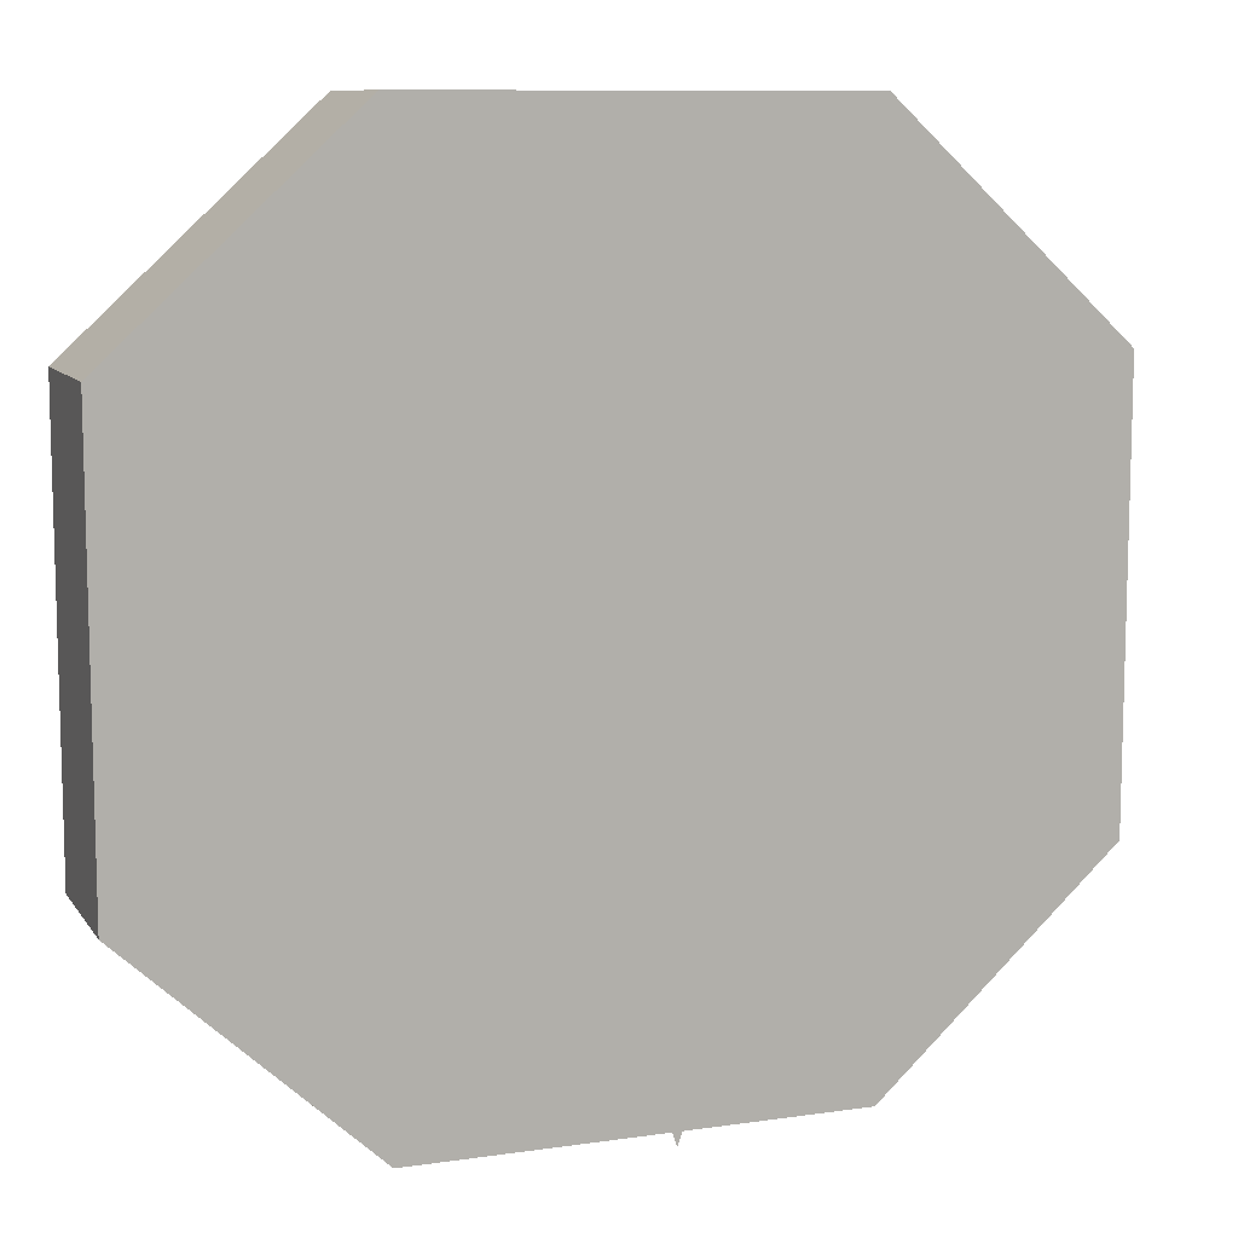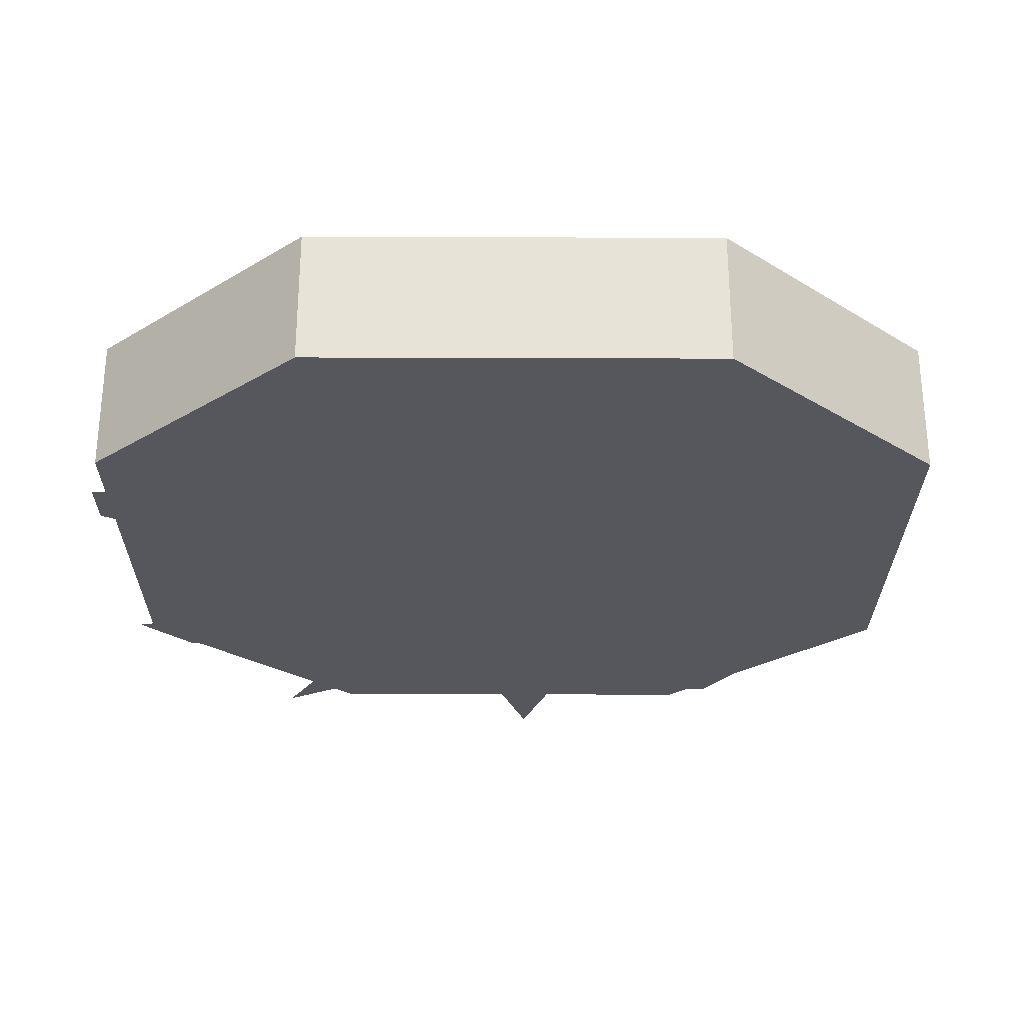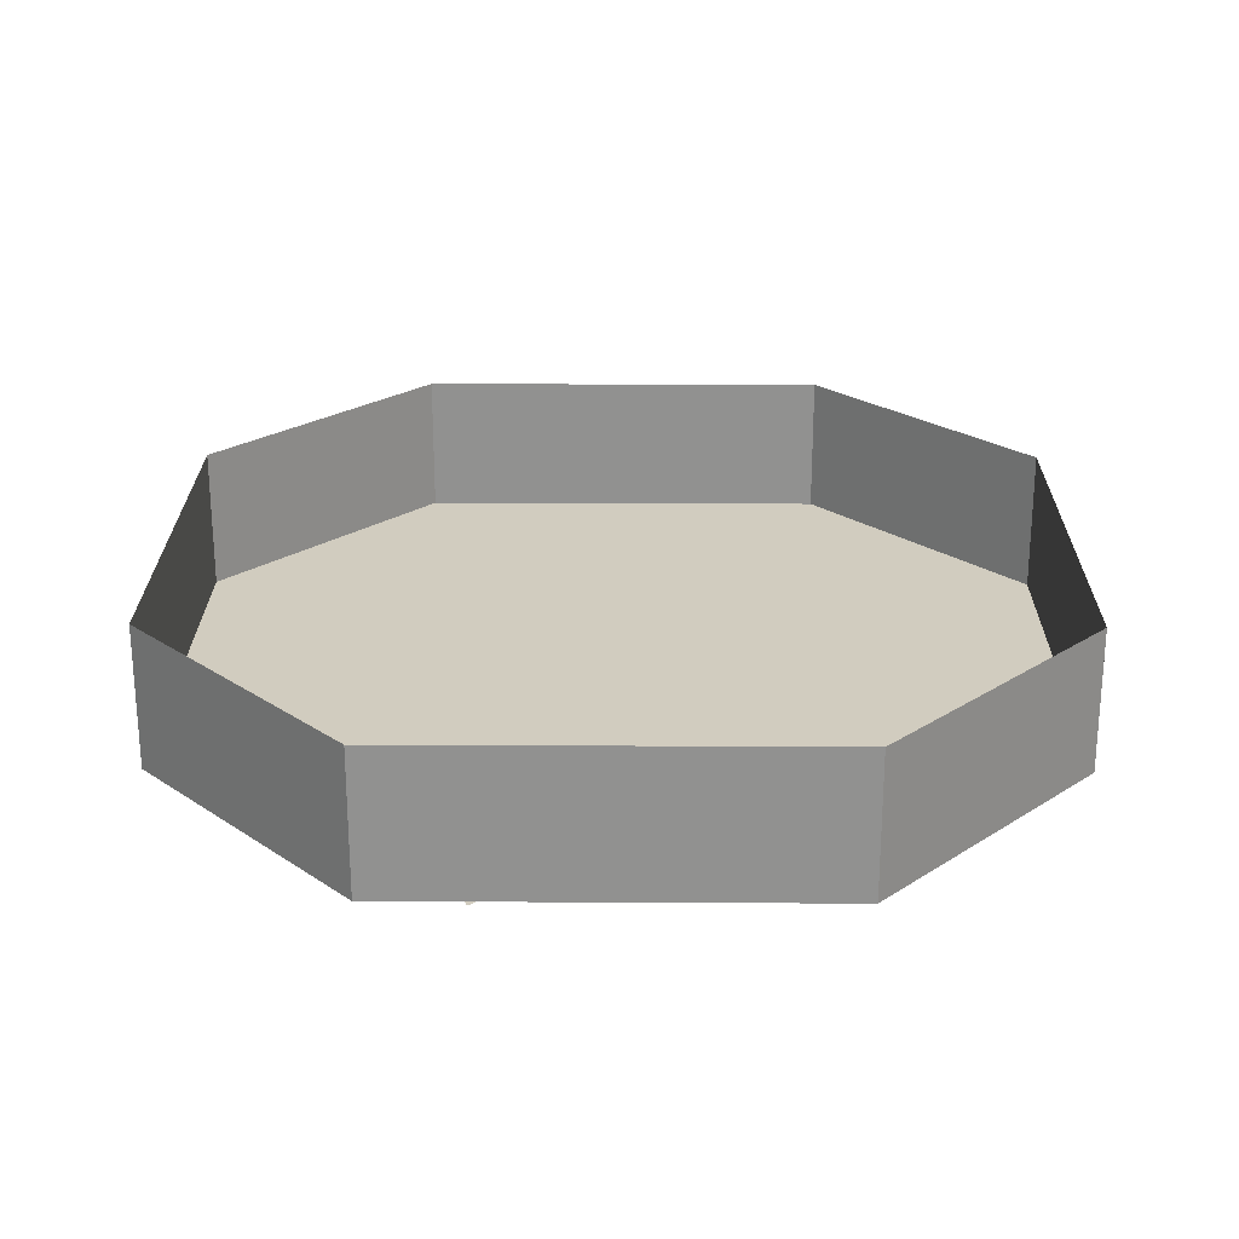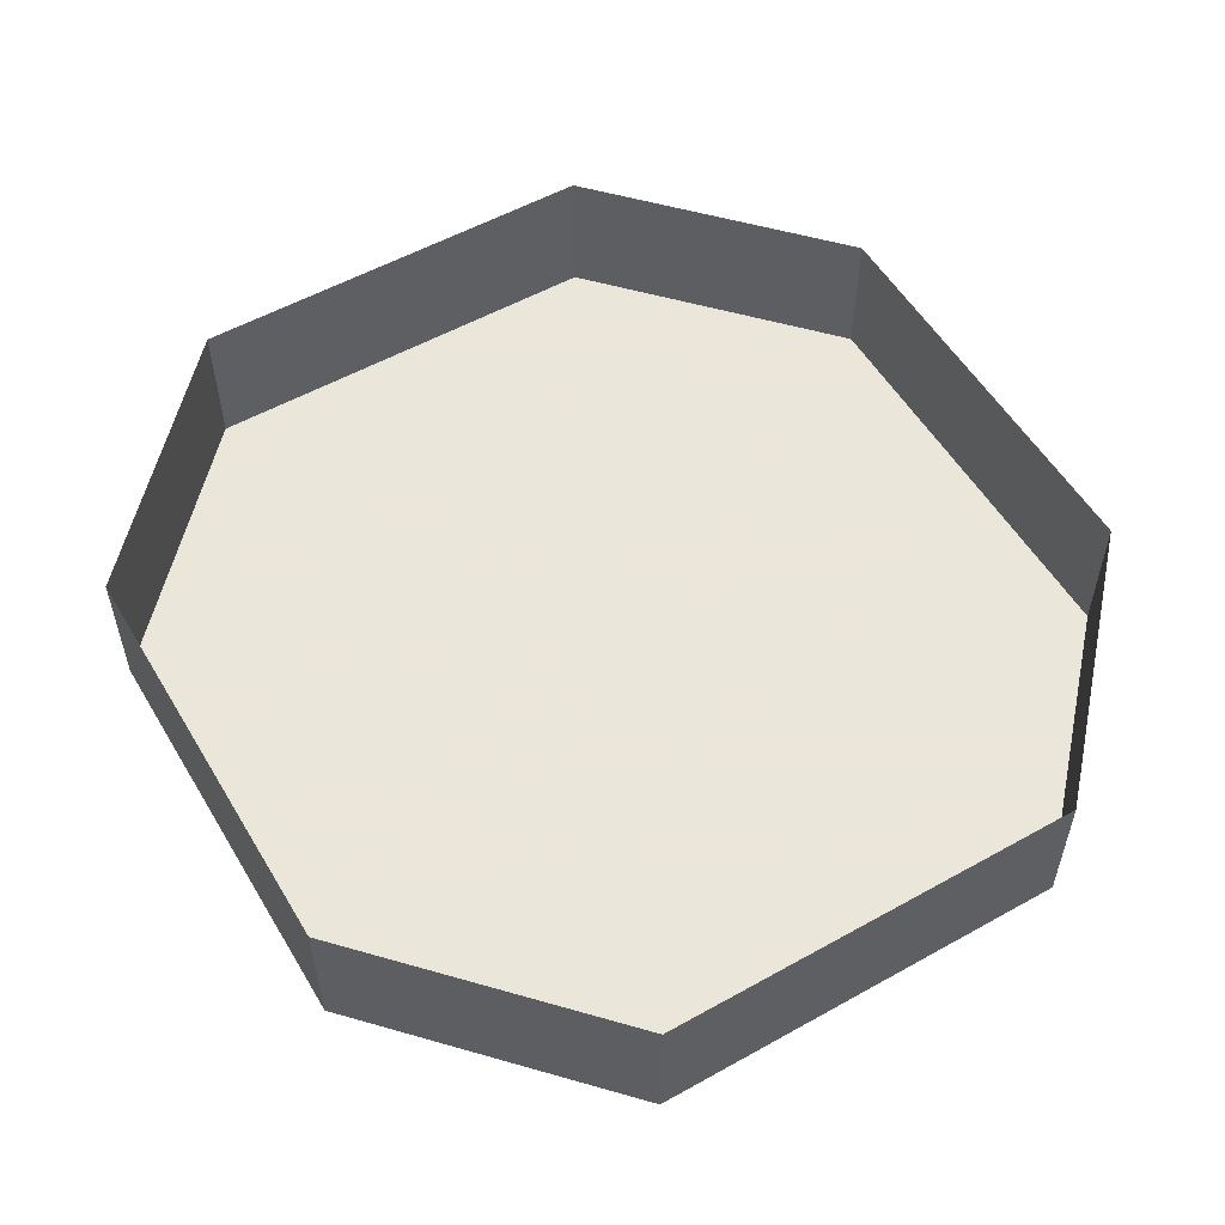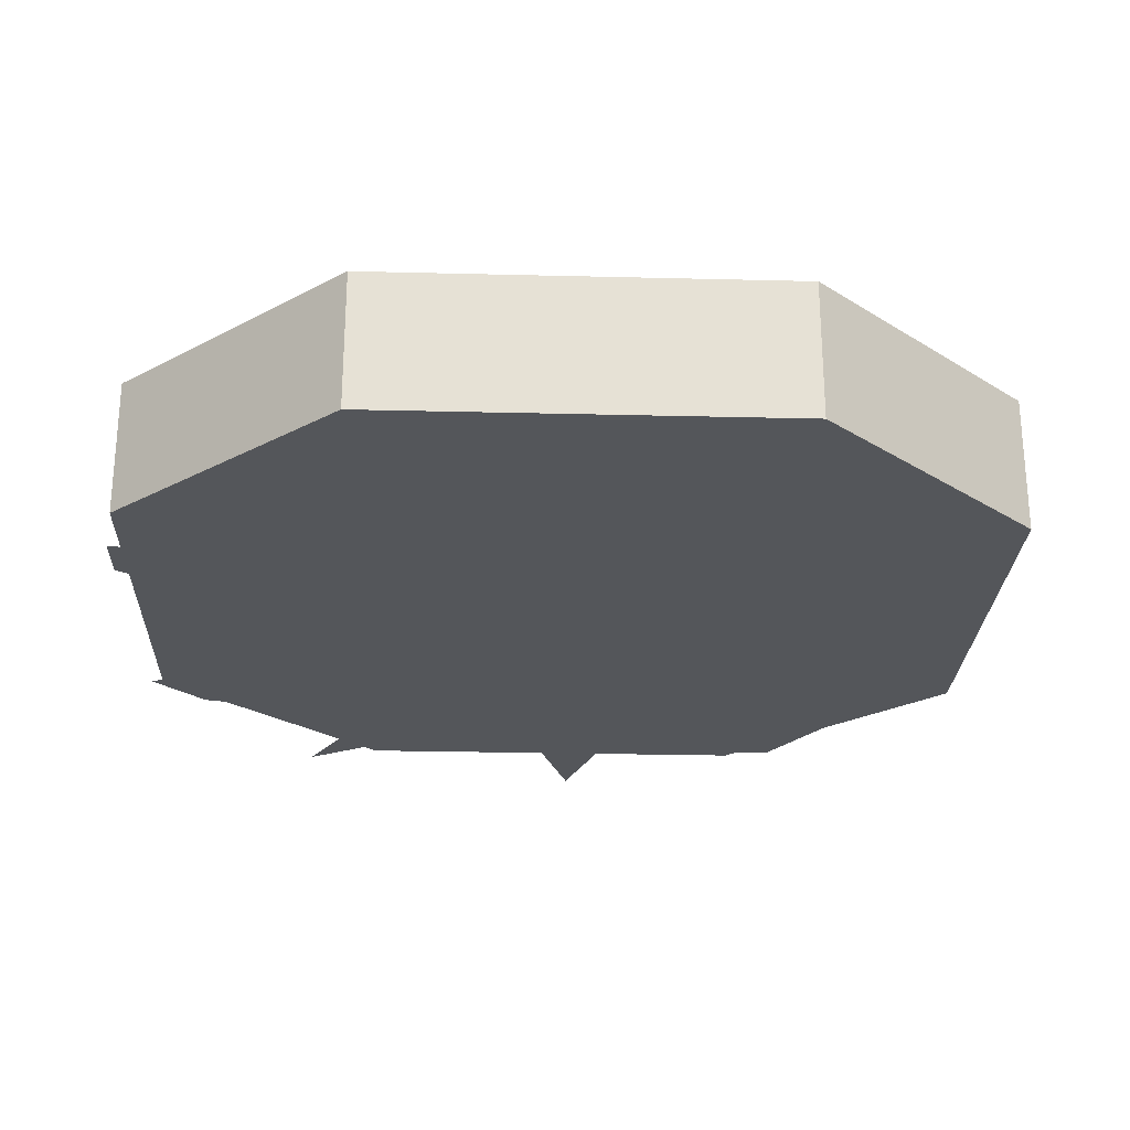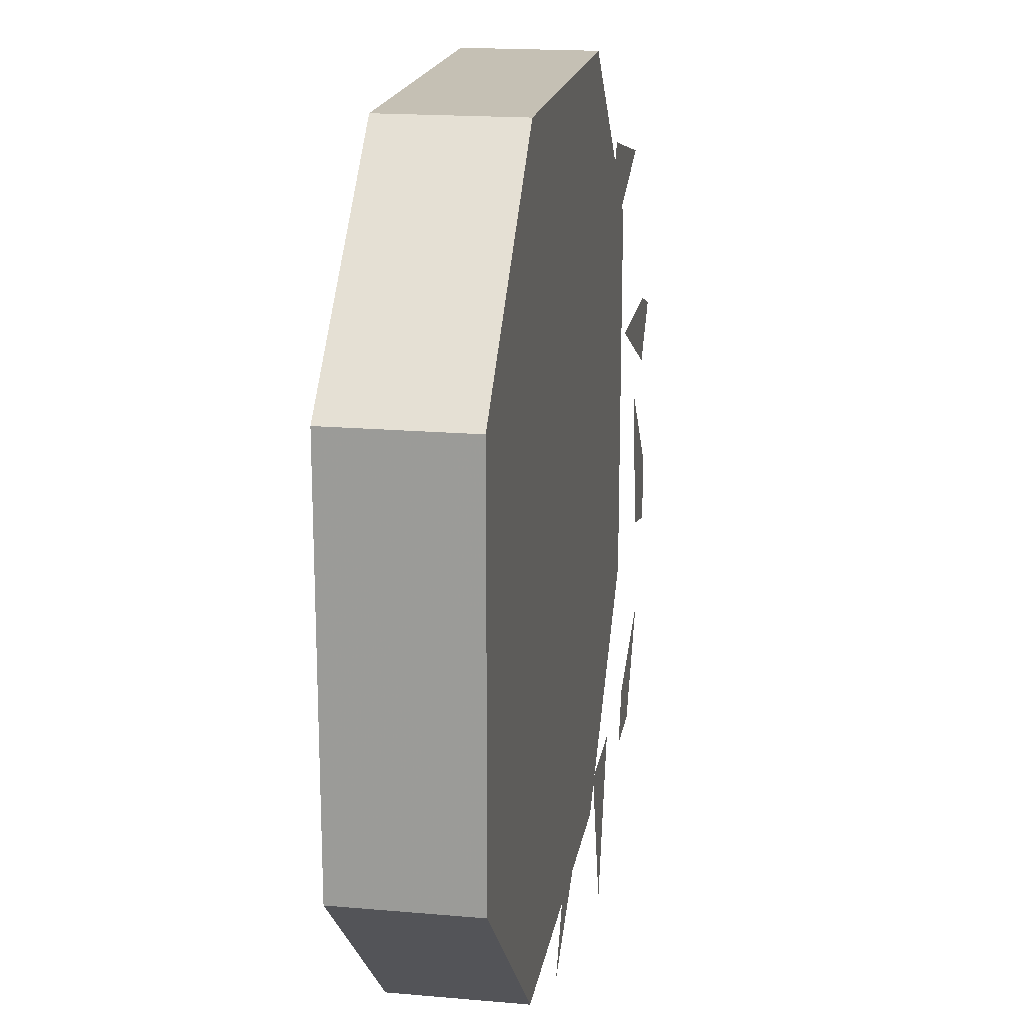
<metadata>
{"format":"obj","ext":"obj","renderer":"f3d","projection":"perspective","resolution":1024,"background":"white","views":[{"elev":9.8,"azim":-20.5,"up":"+Z"},{"elev":-27.5,"azim":-0.3,"up":"+Y"},{"elev":24.0,"azim":90.5,"up":"+Y"},{"elev":55.0,"azim":59.5,"up":"+Y"},{"elev":-25.1,"azim":-2.3,"up":"+Y"},{"elev":18.4,"azim":-80.5,"up":"+Z"}]}
</metadata>
<code>
v -0.08594 -0.0625 0.1641
v -0.1094 -0.0625 0.1484
v -0.125 -0.0625 0.125
v -0.08594 -0.0625 0.0625
v -0.02344 -0.0625 0.1016
v -0.08594 -0.0625 -0.0625
v -0.05469 -0.0625 -0.1016
v 0.007812 -0.0625 -0.1719
v 0.02344 -0.0625 -0.1172
v 0.07812 -0.0625 0.0625
v -0.007812 -0.0625 0.1484
v 0.03125 -0.0625 0.1641
v -0.1562 -0.0625 0.02344
v -0.1797 -0.0625 -0.03125
v -0.1406 -0.0625 -0.08594
v -0.07812 -0.0625 -0.1562
v -0.04688 -0.0625 -0.1875
v 0.07812 -0.0625 -0.1484
v 0.1094 -0.0625 -0.1484
v 0.1094 -0.0625 -0.0625
v 0.08594 -0.0625 -0.007812
v 0.1562 -0.0625 -0.03125
v 0.125 -0.0625 0.09375
v 0.1797 -0.0625 0.0625
v 0.1797 -0.0625 -0.02344
v -0.1953 0 0.09375
v -0.1953 0 -0.09375
v -0.1953 -0.0625 -0.09375
v -0.1953 -0.0625 0.09375
v -0.09375 0 0.1875
v -0.09375 -0.0625 0.1875
v 0.09375 0 0.1875
v 0.09375 -0.0625 0.1875
v 0.1953 0 0.09375
v 0.1953 -0.0625 0.09375
v 0.1953 0 -0.09375
v 0.1953 -0.0625 -0.09375
v 0.09375 0 -0.1875
v 0.09375 -0.0625 -0.1875
v -0.09375 0 -0.1875
v -0.09375 -0.0625 -0.1875
v 0.05469 -0.0625 0.08594
v 0.03906 -0.0625 0.1016
v 0.01562 -0.0625 0.1016
v 0 -0.0625 0.0625
v 0.03906 -0.0625 0.04688
v -0.05469 -0.0625 0.03125
v -0.05469 -0.0625 0.02344
v -0.07812 -0.0625 -0.03125
v -0.04688 -0.0625 -0.03125
v 0.05469 -0.0625 -0.01562
v 0.07812 -0.0625 0.04688
v 0.08594 -0.0625 0.01562
v -0.03125 -0.0625 0.1016
v -0.0625 -0.0625 0.1016
v -0.1016 -0.0625 0.02344
v -0.1172 -0.0625 0
v -0.04688 -0.0625 -0.07031
v -0.02344 -0.0625 -0.08594
v 0 -0.0625 -0.07031
v 0.01562 -0.0625 -0.03906
v 0.02344 -0.0625 -0.08594
v 0.07812 -0.0625 -0.04688
v 0.08594 -0.0625 -0.07812
v 0.03906 -0.0625 -0.09375
v -0.1016 -0.07812 0.1484
v -0.125 -0.07812 0.125
v -0.1016 -0.07812 0.05469
v -0.08594 -0.07812 0.125
v 0.02344 -0.07812 0.1328
v 0.03906 -0.07812 0.1172
v 0.1094 -0.07812 0.1406
v 0.03906 -0.07812 0.1562
v -0.07031 -0.07812 -0.1094
v -0.09375 -0.07812 -0.1016
v -0.125 -0.07812 -0.1562
v -0.07031 -0.07812 -0.125
v 0.1641 -0.07812 -0.05469
v 0.1641 -0.07812 -0.02344
v 0.1172 -0.07812 0.02344
v 0.1328 -0.07812 -0.04688
v 0.01562 -0.07812 0.03125
v 0.03906 -0.07812 0.04688
v 0.03125 -0.07812 0.1016
v 0.007812 -0.07812 0.04688
v -0.1953 -0.07812 -0.05469
v -0.1719 -0.07812 -0.07812
v -0.1016 -0.07812 -0.09375
v -0.1641 -0.07812 -0.04688
v -0.1953 -0.07812 0.09375
v -0.1953 -0.07812 0.07031
v -0.125 -0.07812 0.03125
v -0.1719 -0.07812 0.09375
v 0.02344 -0.07812 -0.1172
v -0.01562 -0.07812 -0.1172
v 0.007812 -0.07812 -0.1875
v 0.03125 -0.07812 -0.1172
v 0.1719 -0.07812 0.05469
v 0.1484 -0.07812 0.0625
v 0.07812 -0.07812 0.0625
v 0.1484 -0.07812 0.03125
v -0.04688 -0.07812 0.1016
v -0.02344 -0.07812 0.1094
v -0.01562 -0.07812 0.1719
v -0.04688 -0.07812 0.125
v 0.007812 -0.07812 -0.07812
v 0.007812 -0.07812 -0.05469
v -0.05469 -0.07812 -0.02344
v -0.01562 -0.07812 -0.07812
v 0.07812 -0.07812 -0.1406
v 0.1094 -0.07812 -0.1406
v 0.1406 -0.07812 -0.09375
v 0.08594 -0.07812 -0.1172
f 1 2 3
f 1 3 4
f 1 4 5
f 5 4 6
f 5 6 7
f 5 7 8
f 5 8 9
f 5 9 10
f 5 10 11
f 11 10 12
f 4 13 14
f 4 14 15
f 4 15 6
f 7 16 17
f 7 17 8
f 9 18 19
f 9 19 20
f 9 20 21
f 9 21 10
f 10 21 22
f 10 22 23
f 23 22 24
f 24 22 25
f 26 27 28
f 26 28 29
f 26 29 30
f 30 29 31
f 30 31 32
f 32 31 33
f 32 33 34
f 34 33 35
f 34 35 36
f 36 35 37
f 36 37 38
f 38 37 39
f 38 39 40
f 40 39 41
f 40 41 27
f 27 41 28
f 28 41 29
f 29 41 39
f 29 39 37
f 29 37 35
f 29 35 33
f 29 33 31
f 42 43 44
f 42 44 45
f 42 45 46
f 46 45 47
f 46 47 48
f 46 48 49
f 46 49 50
f 46 50 51
f 46 51 52
f 52 51 53
f 45 54 55
f 45 55 4
f 45 4 47
f 48 56 57
f 48 57 49
f 50 58 59
f 50 59 60
f 50 60 61
f 50 61 51
f 51 61 62
f 51 62 63
f 63 62 64
f 64 62 65
f 66 67 68
f 66 68 69
f 70 71 72
f 70 72 73
f 74 75 76
f 74 76 77
f 78 79 80
f 78 80 81
f 82 83 84
f 82 84 85
f 86 87 88
f 86 88 89
f 90 91 92
f 90 92 93
f 94 95 96
f 94 96 97
f 98 99 100
f 98 100 101
f 102 103 104
f 102 104 105
f 106 107 108
f 106 108 109
f 110 111 112
f 110 112 113

</code>
